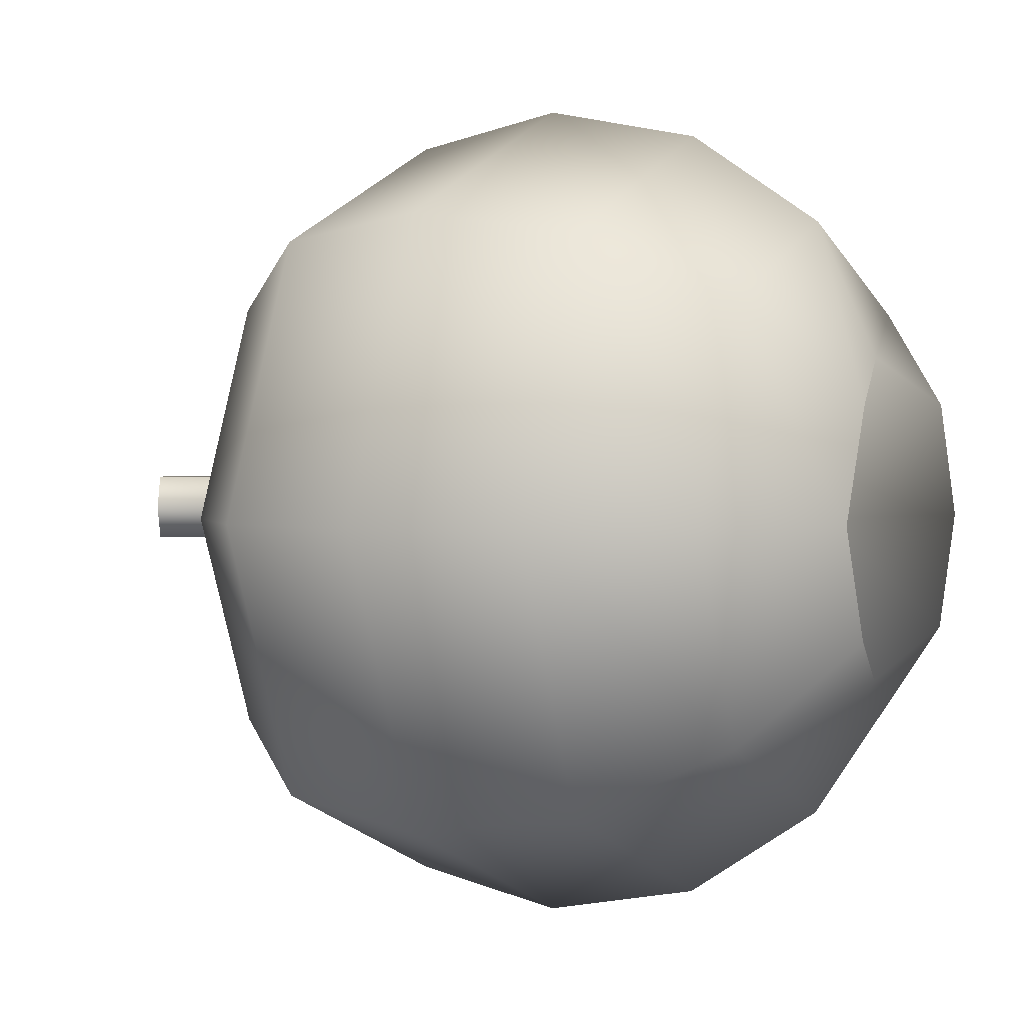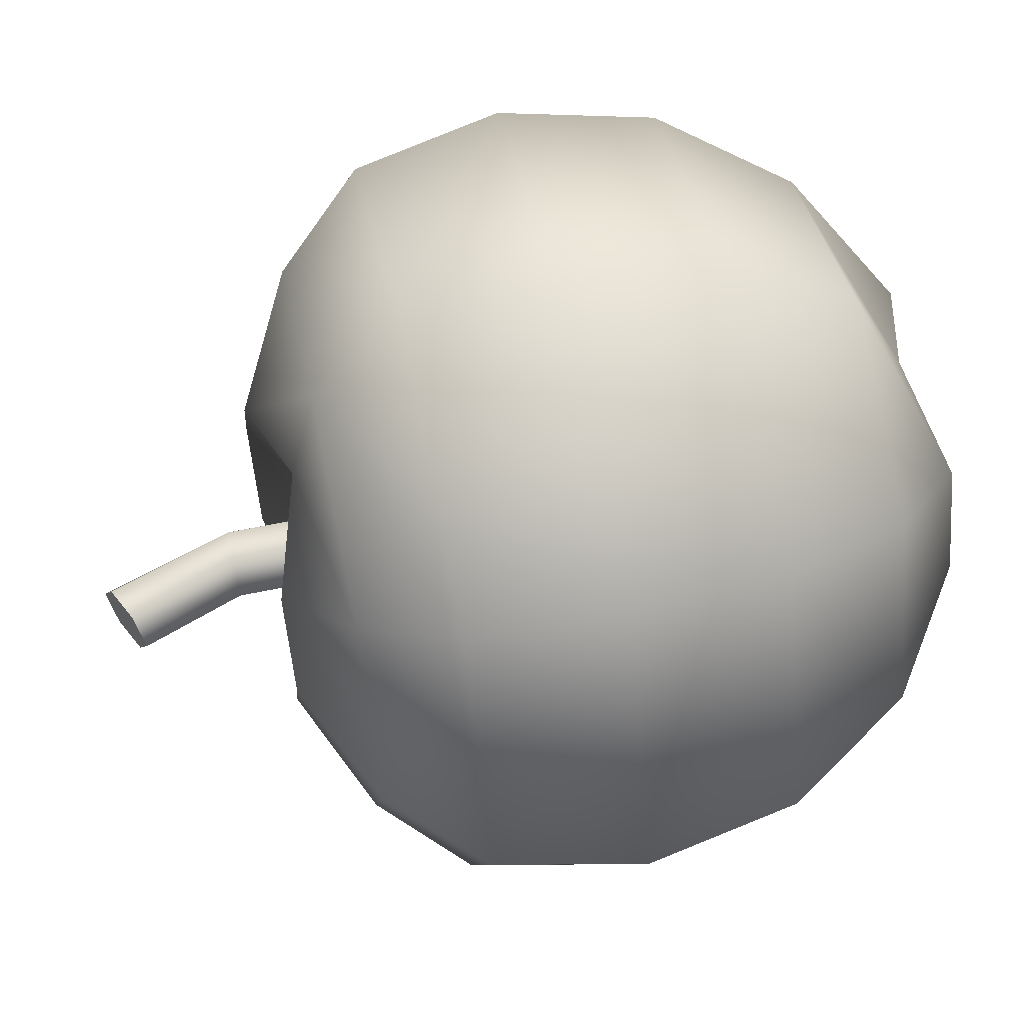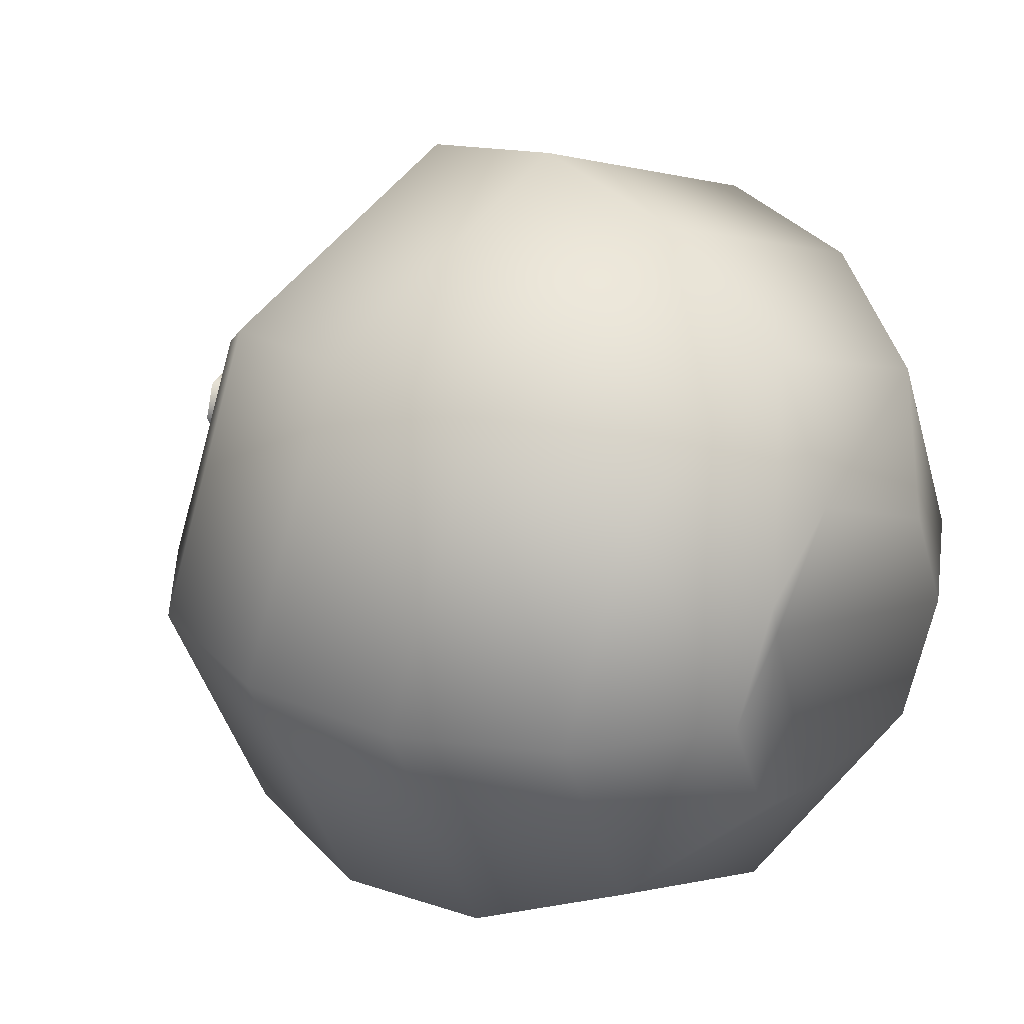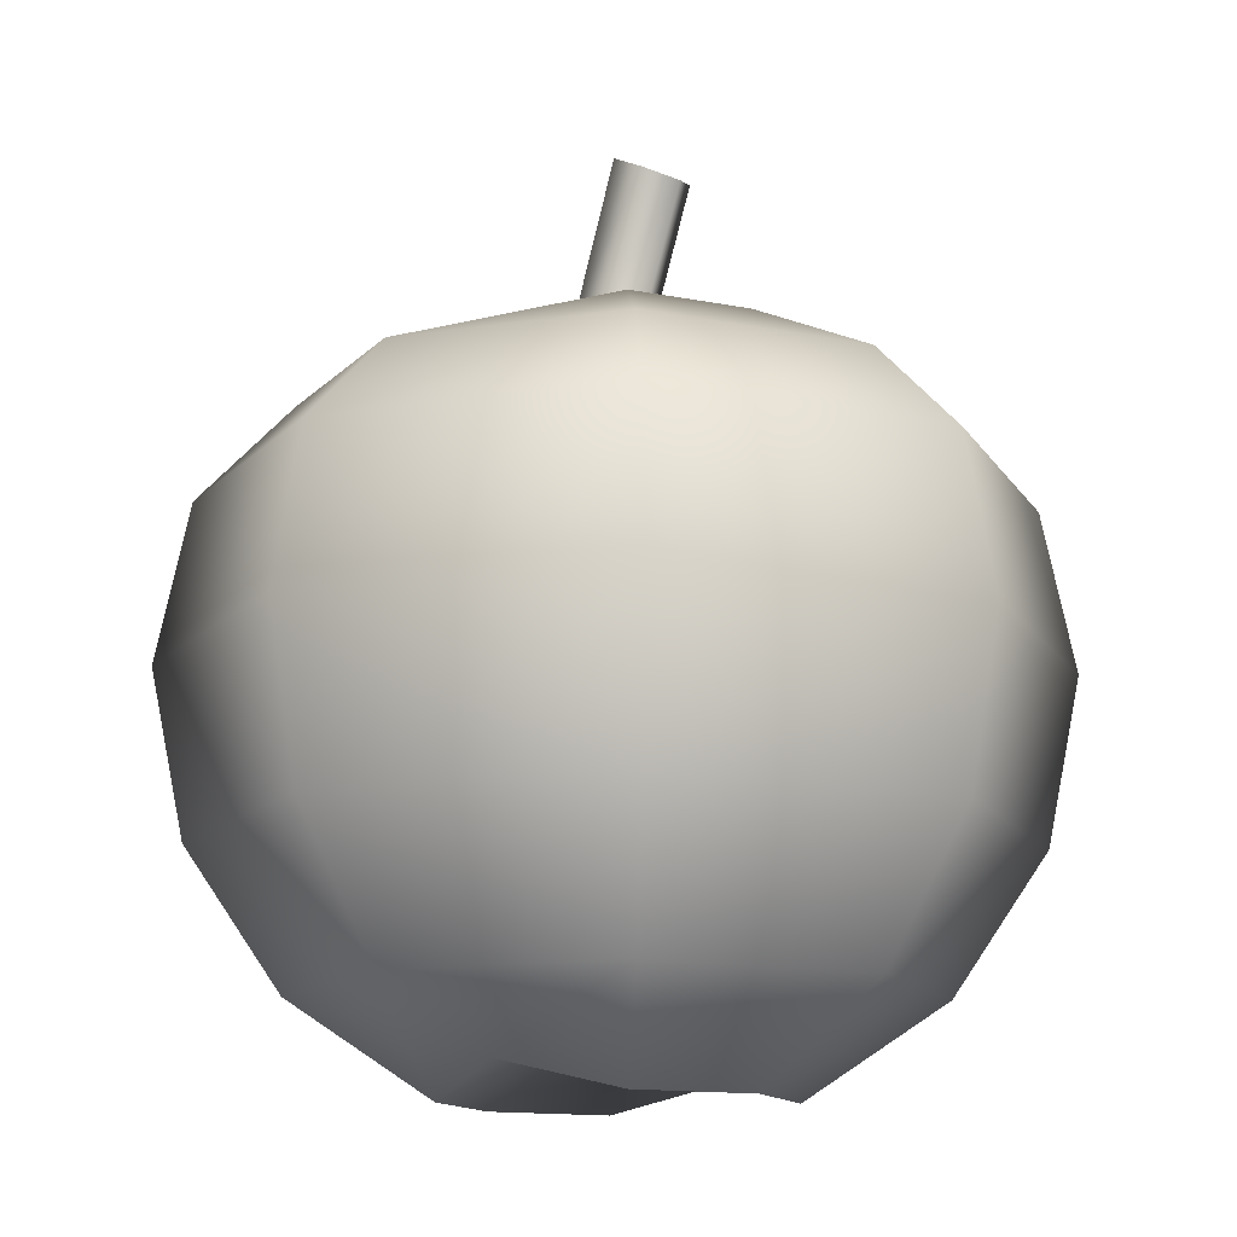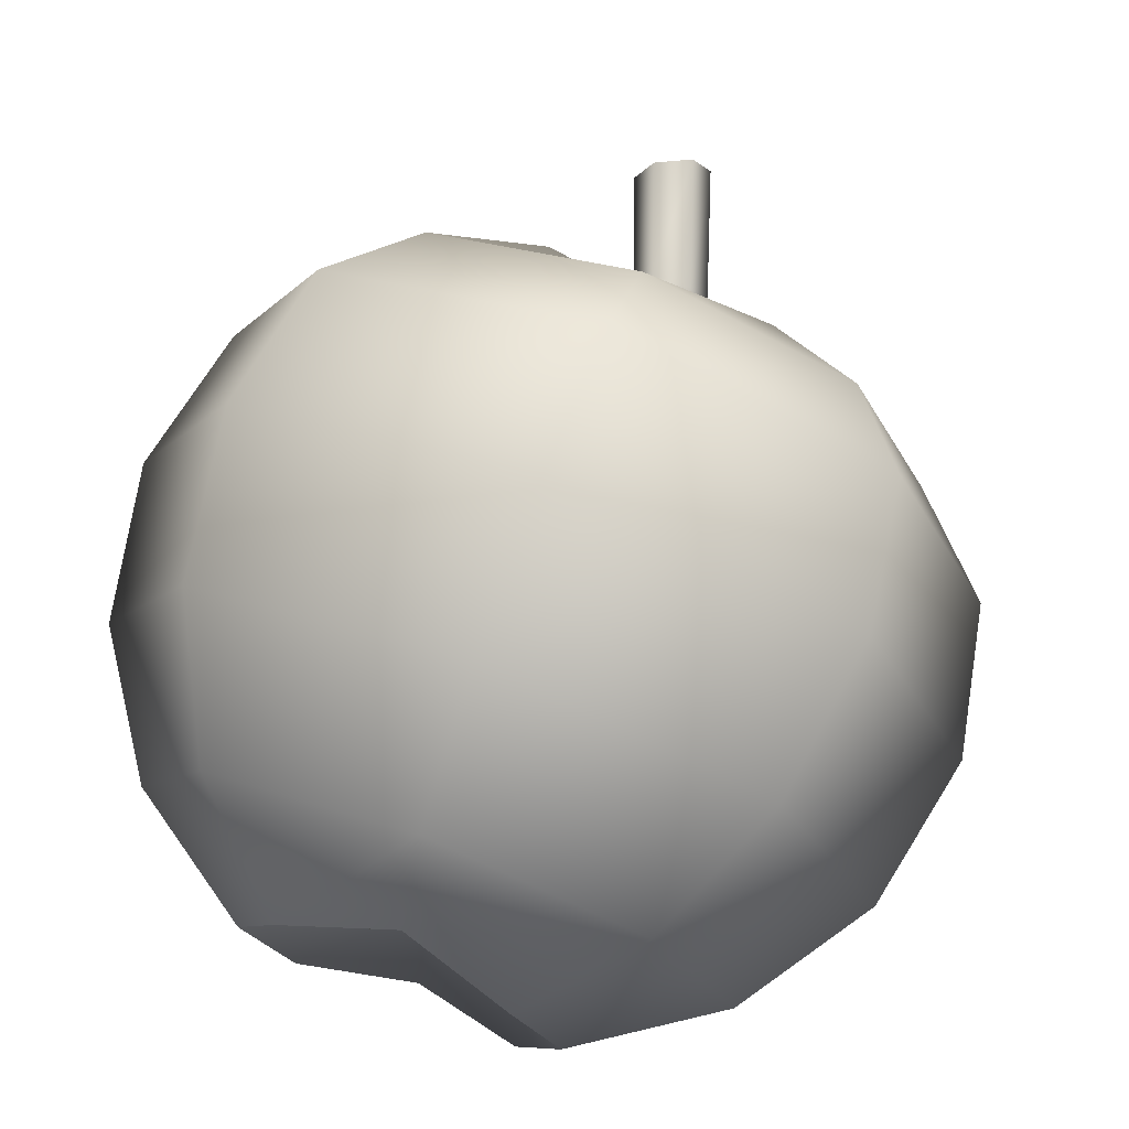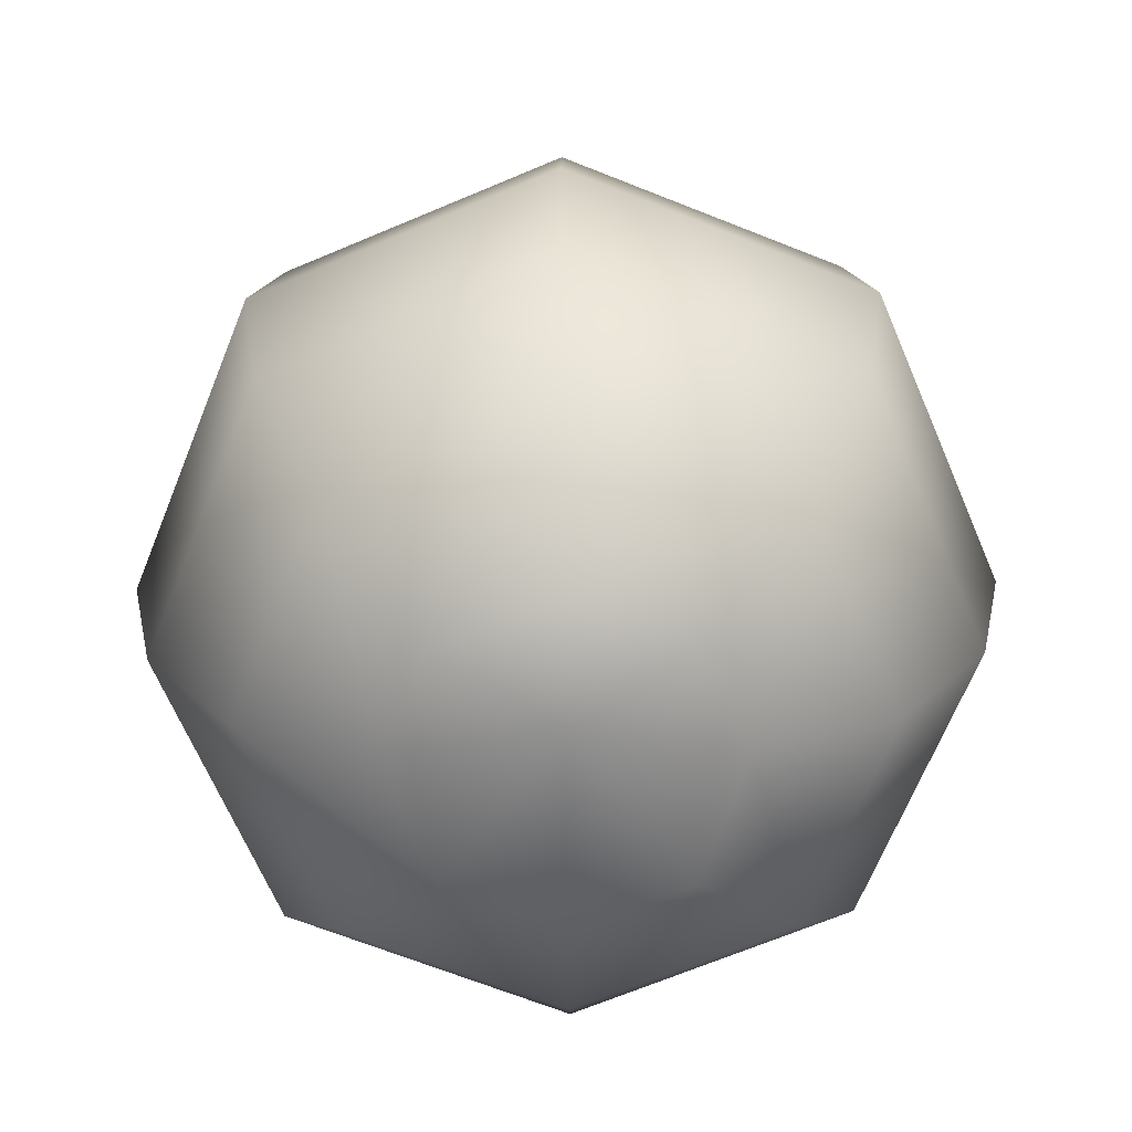
<metadata>
{"format":"obj","ext":"obj","renderer":"f3d","projection":"perspective","resolution":1024,"background":"white","views":[{"elev":2.3,"azim":-62.5,"up":"+Z"},{"elev":60.4,"azim":-102.1,"up":"+Z"},{"elev":29.2,"azim":-46.8,"up":"+Z"},{"elev":-12.9,"azim":-137.8,"up":"+Y"},{"elev":73.7,"azim":20.6,"up":"+Z"},{"elev":-66.5,"azim":90.6,"up":"+Y"}]}
</metadata>
<code>
v 0.1038 -0.3984 -0.1038
v -0 -0.3714 -0.1468
v -0.1038 -0.3984 -0.1038
v -0.1468 -0.3984 -0
v -0.1038 -0.3984 0.1038
v -0 -0.3714 0.1468
v 0.1038 -0.3984 0.1038
v 0.1468 -0.3984 -0
v 0.1918 -0.3148 -0.1918
v -0 -0.3148 -0.2712
v -0.1918 -0.3148 -0.1918
v -0.2712 -0.3148 -0
v -0.1918 -0.3148 0.1918
v -0 -0.3148 0.2712
v 0.1918 -0.3148 0.1918
v 0.2712 -0.3148 -0
v 0.2506 -0.1908 -0.2506
v -0 -0.1908 -0.3543
v -0.2506 -0.1908 -0.2506
v -0.3543 -0.1908 -0
v -0.2506 -0.1908 0.2506
v -0 -0.1908 0.3543
v 0.2506 -0.1908 0.2506
v 0.3543 -0.1908 -0
v 0.2712 -0.04406 -0.2712
v -0 -0.04406 -0.3835
v -0.2712 -0.04406 -0.2712
v -0.3835 -0.04406 -0
v -0.2712 -0.04406 0.2712
v -0 -0.04406 0.3835
v 0.2712 -0.04406 0.2712
v 0.3835 -0.04406 -0
v 0.2506 0.09556 -0.2506
v -0 0.09556 -0.3543
v -0.2506 0.09556 -0.2506
v -0.3543 0.09556 -0
v -0.2506 0.09556 0.2506
v -0 0.09556 0.3543
v 0.2506 0.09556 0.2506
v 0.3543 0.09556 -0
v 0.1918 0.1788 -0.1918
v -0 0.1788 -0.2712
v -0.1918 0.1788 -0.1918
v -0.2712 0.1788 -0
v -0.1918 0.1788 0.1918
v -0 0.1788 0.2712
v 0.1918 0.1788 0.1918
v 0.2712 0.1788 -0
v 0.1038 0.2368 -0.1038
v -0 0.2055 -0.1468
v -0.1038 0.2368 -0.1038
v -0.1468 0.2368 -0
v -0.1038 0.2368 0.1038
v -0 0.2055 0.1468
v 0.1038 0.2368 0.1038
v 0.1468 0.2368 -0
v -0 -0.3267 -0
v -0 0.1496 -0
v 0.01767 0.09828 -0.0306
v -0.01767 0.09828 -0.0306
v -0.03534 0.09828 -0
v -0.01767 0.09828 0.0306
v 0.01767 0.09828 0.0306
v 0.03534 0.09828 -0
v 0.01767 0.2728 -0.0306
v -0.01767 0.2728 -0.0306
v -0.03534 0.2728 -0
v -0.01767 0.2728 0.0306
v 0.01767 0.2728 0.0306
v 0.03534 0.2728 -0
v -0 0.09828 -0
v -0.02258 0.3907 -0.0306
v -0.05434 0.3752 -0.0306
v -0.03846 0.3829 -0
v -0.07022 0.3675 -0
v -0.05434 0.3752 0.0306
v -0.02258 0.3907 0.0306
v -0.006704 0.3984 0
f 1 2 10 9
f 2 3 11 10
f 3 4 12 11
f 4 5 13 12
f 5 6 14 13
f 6 7 15 14
f 7 8 16 15
f 8 1 9 16
f 9 10 18 17
f 10 11 19 18
f 11 12 20 19
f 12 13 21 20
f 13 14 22 21
f 14 15 23 22
f 15 16 24 23
f 16 9 17 24
f 17 18 26 25
f 18 19 27 26
f 19 20 28 27
f 20 21 29 28
f 21 22 30 29
f 22 23 31 30
f 23 24 32 31
f 24 17 25 32
f 25 26 34 33
f 26 27 35 34
f 27 28 36 35
f 28 29 37 36
f 29 30 38 37
f 30 31 39 38
f 31 32 40 39
f 32 25 33 40
f 33 34 42 41
f 34 35 43 42
f 35 36 44 43
f 36 37 45 44
f 37 38 46 45
f 38 39 47 46
f 39 40 48 47
f 40 33 41 48
f 41 42 50 49
f 42 43 51 50
f 43 44 52 51
f 44 45 53 52
f 45 46 54 53
f 46 47 55 54
f 47 48 56 55
f 48 41 49 56
f 2 1 57
f 3 2 57
f 4 3 57
f 5 4 57
f 6 5 57
f 7 6 57
f 8 7 57
f 1 8 57
f 49 50 58
f 50 51 58
f 51 52 58
f 52 53 58
f 53 54 58
f 54 55 58
f 55 56 58
f 56 49 58
f 59 60 66 65
f 60 61 67 66
f 61 62 68 67
f 62 63 69 68
f 63 64 70 69
f 64 59 65 70
f 60 59 71
f 61 60 71
f 62 61 71
f 63 62 71
f 64 63 71
f 59 64 71
f 72 73 74
f 73 75 74
f 75 76 74
f 76 77 74
f 77 78 74
f 78 72 74
f 65 66 73 72
f 66 67 75 73
f 67 68 76 75
f 68 69 77 76
f 69 70 78 77
f 70 65 72 78

</code>
